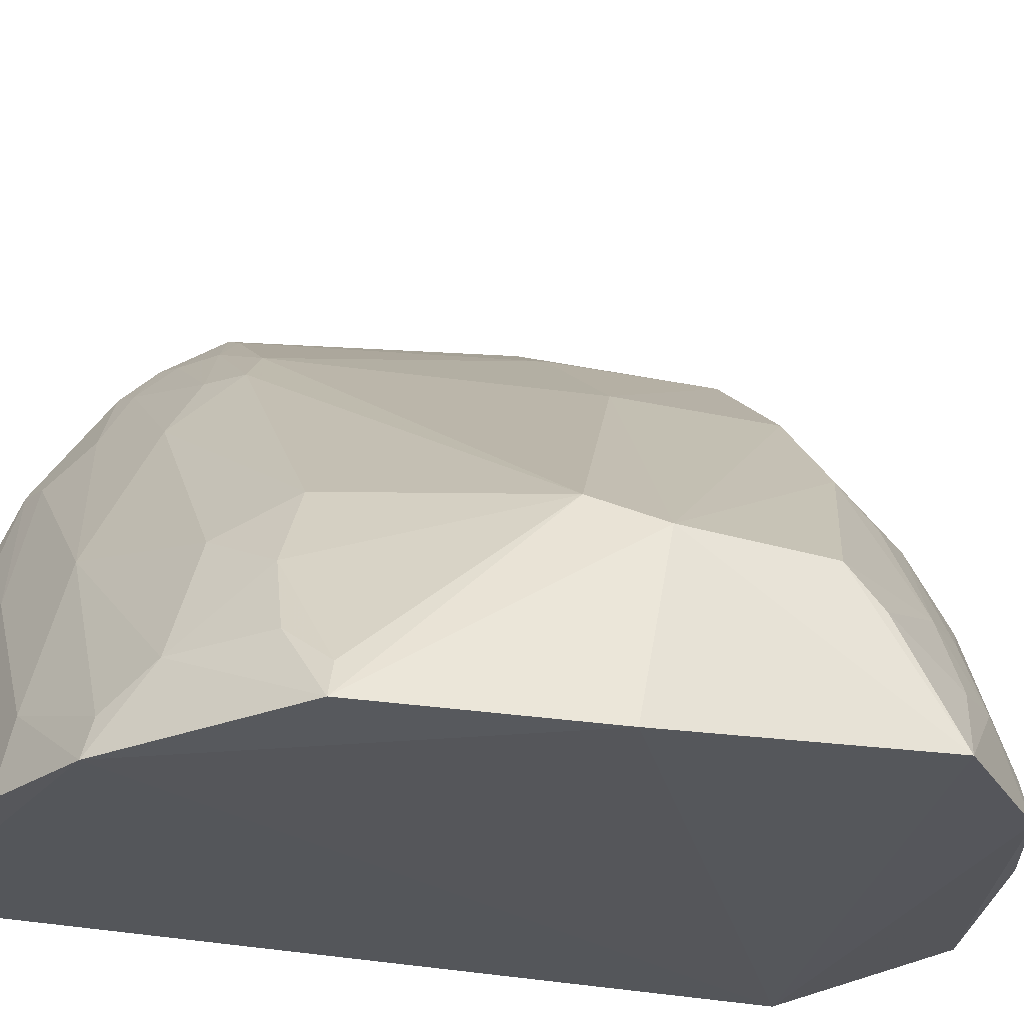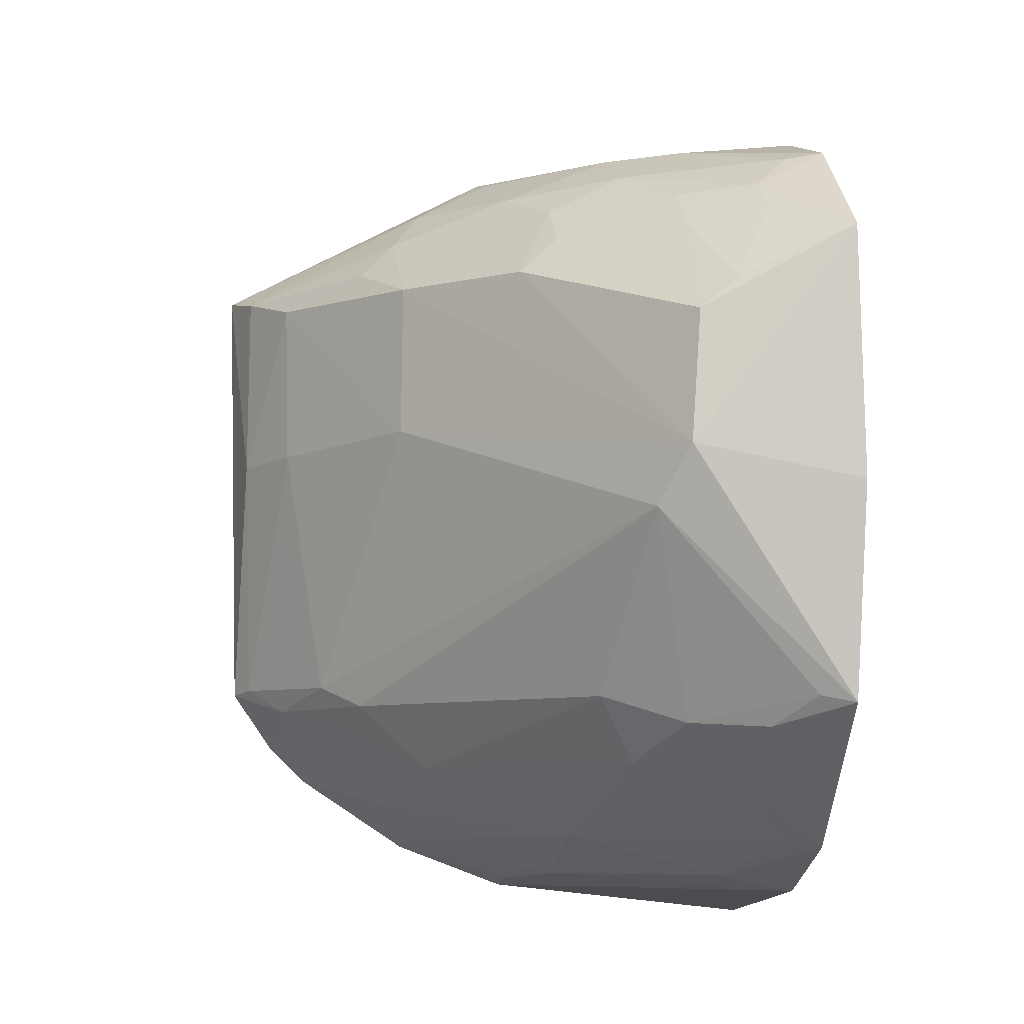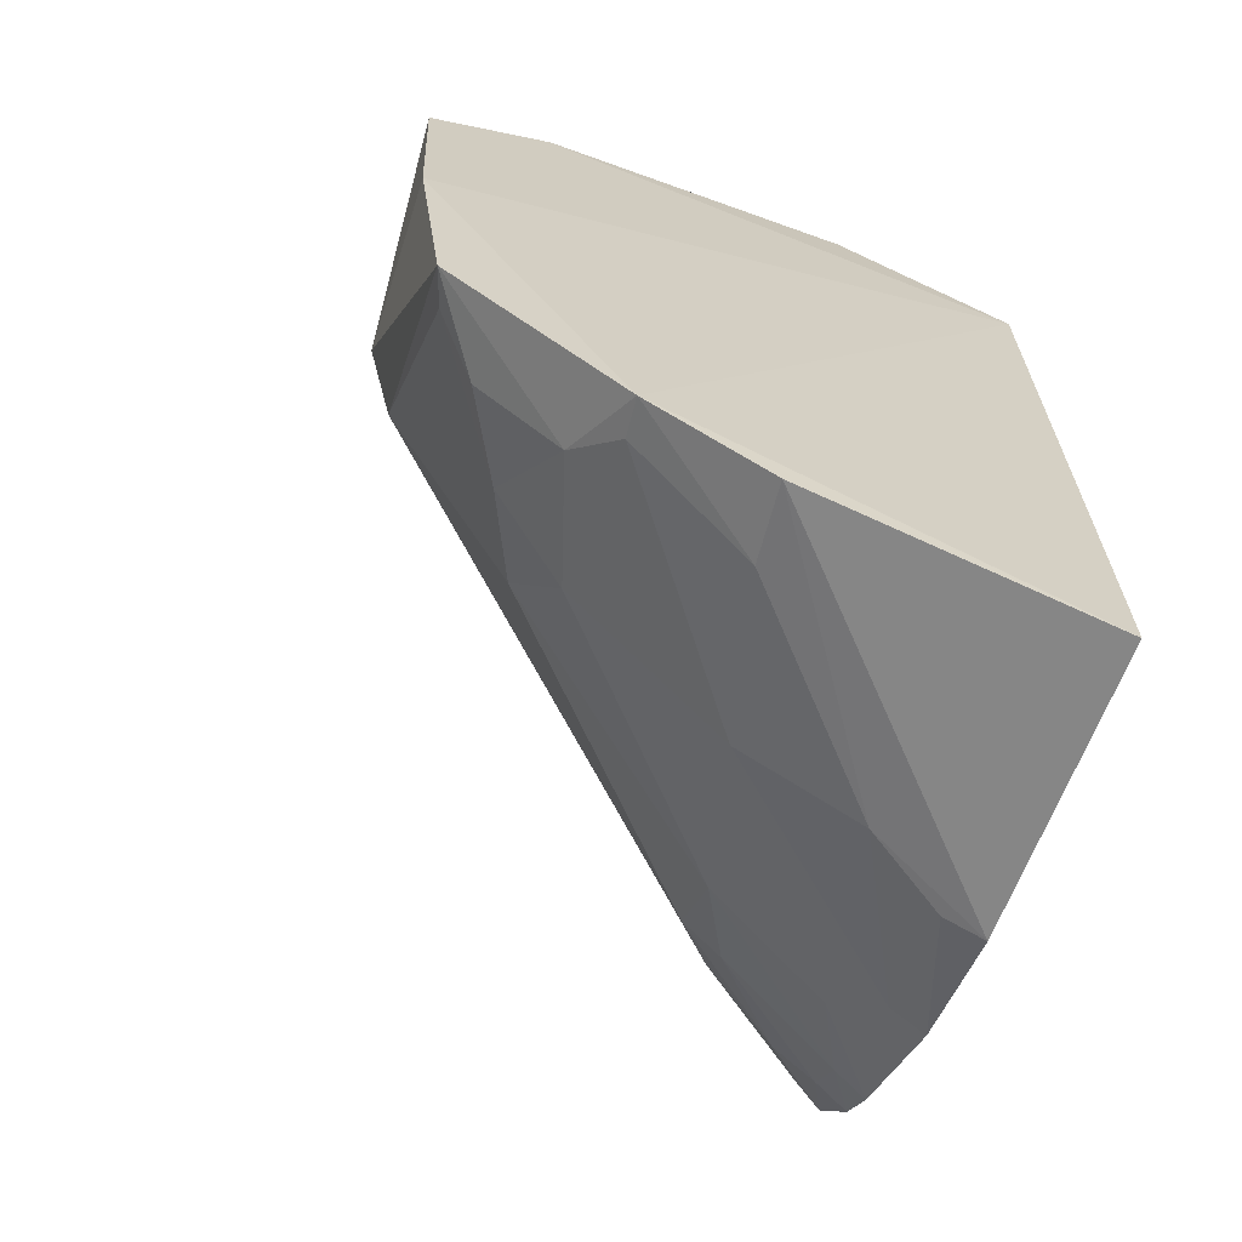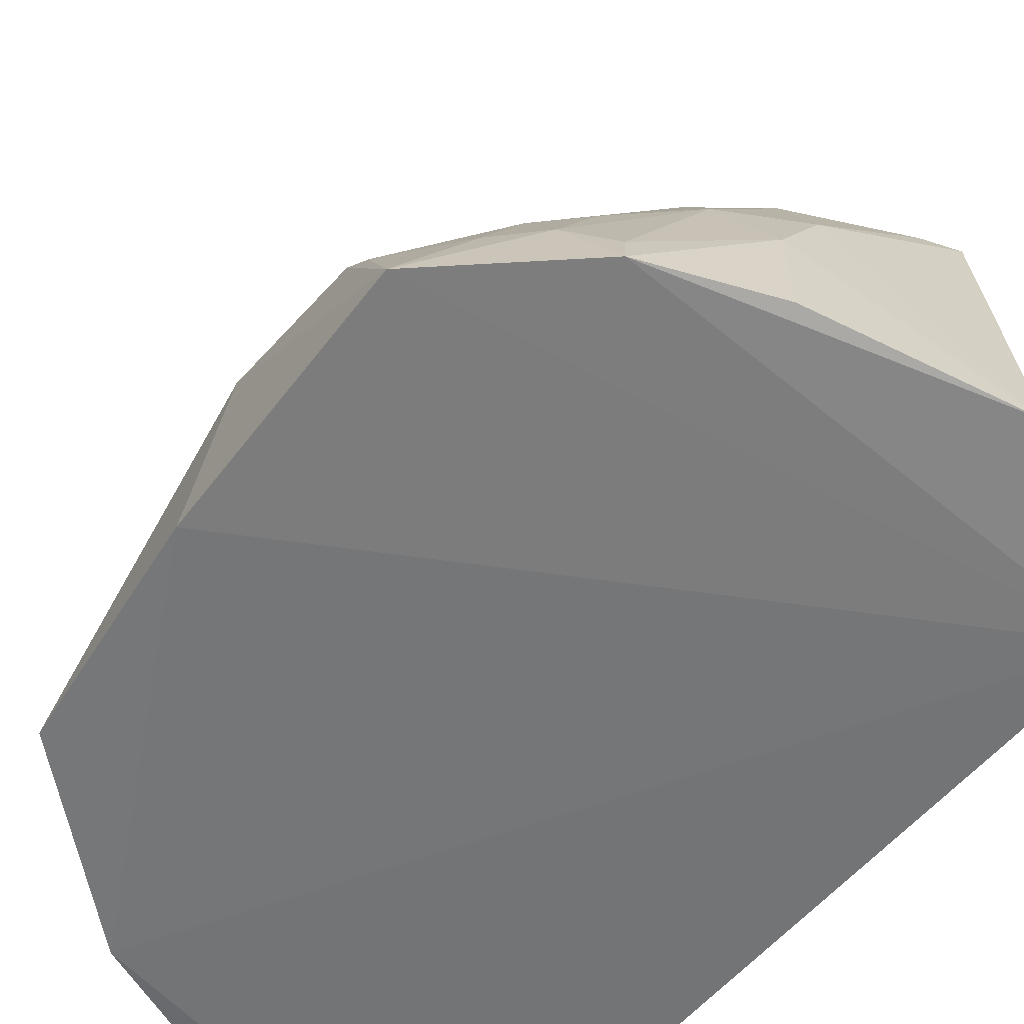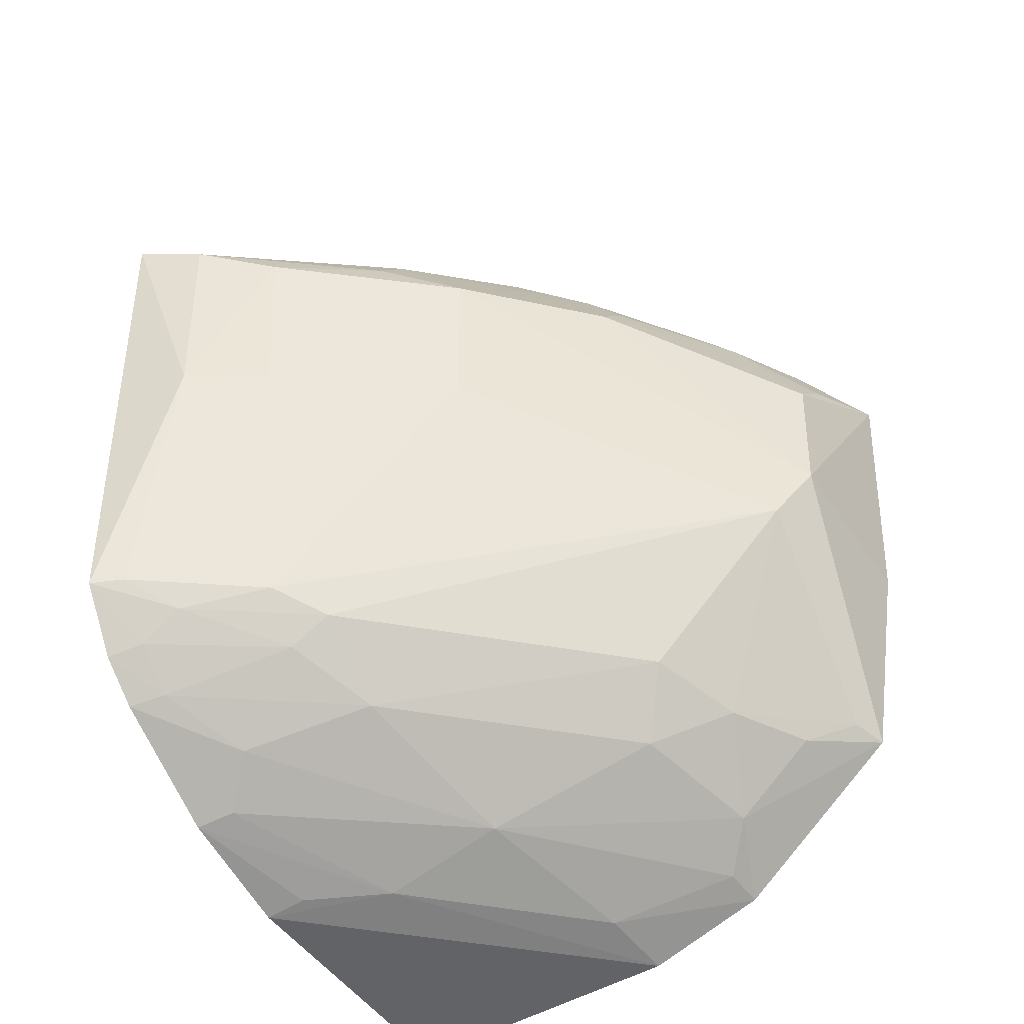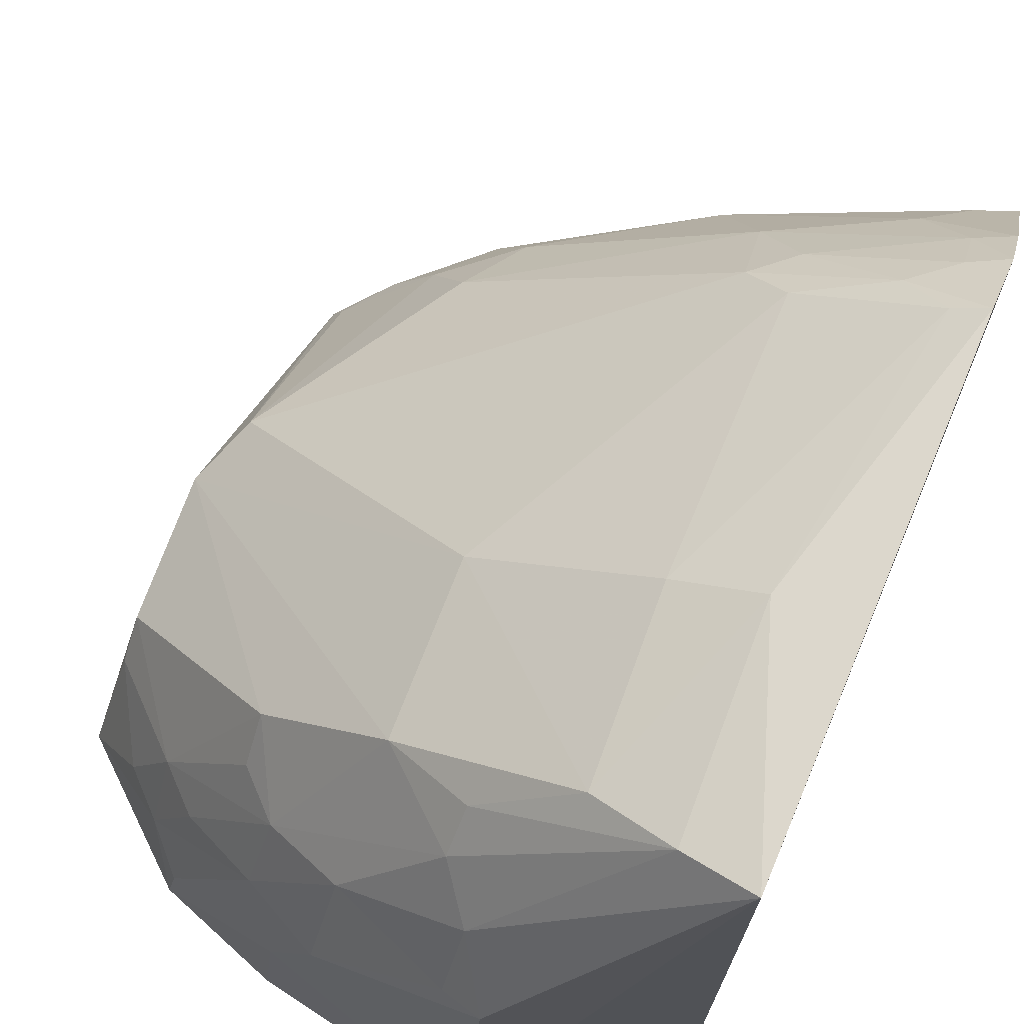
<metadata>
{"format":"obj","ext":"obj","renderer":"f3d","projection":"perspective","resolution":1024,"background":"white","views":[{"elev":-27.3,"azim":-107.9,"up":"+Y"},{"elev":-8.1,"azim":-95.5,"up":"+Z"},{"elev":-67.3,"azim":-21.3,"up":"+Z"},{"elev":-57.7,"azim":-39.4,"up":"+Y"},{"elev":-41.9,"azim":-148.4,"up":"+Z"},{"elev":71.6,"azim":21.6,"up":"+Y"}]}
</metadata>
<code>
v -0.2333 0.1839 0.1072
v -0.235 0.1867 -0.1728
v -0.2271 0.3864 -0.1041
v -0.231 0.4063 0.09032
v -0.4505 0.1815 0.07309
v -0.4471 0.179 -0.01724
v -0.2954 0.1867 0.142
v -0.3777 0.1812 -0.1449
v -0.4322 0.2504 -0.02591
v -0.4079 0.183 0.1116
v -0.2314 0.2884 -0.1617
v -0.4433 0.2396 -0.004844
v -0.2832 0.3807 0.01412
v -0.4364 0.1813 -0.09447
v -0.291 0.3032 0.1295
v -0.316 0.2677 -0.1406
v -0.2294 0.3306 -0.1456
v -0.3367 0.1835 -0.1618
v -0.3837 0.294 0.06954
v -0.2278 0.4022 -0.08126
v -0.3632 0.2289 0.1239
v -0.3728 0.2511 -0.1139
v -0.2989 0.3242 -0.1141
v -0.2741 0.2707 -0.1558
v -0.3329 0.2105 -0.1559
v -0.4427 0.2363 0.04312
v -0.2816 0.3819 0.07585
v -0.3411 0.3364 0.01541
v -0.4014 0.2373 0.09586
v -0.2557 0.398 0.01346
v -0.3665 0.186 0.1273
v -0.3478 0.2566 0.1241
v -0.3882 0.2081 -0.1273
v -0.3999 0.2349 -0.1001
v -0.2556 0.3406 -0.1279
v -0.2965 0.3501 -0.08913
v -0.2457 0.2874 -0.1584
v -0.2423 0.3277 -0.1422
v -0.3757 0.1946 -0.1412
v -0.3438 0.2959 0.1084
v -0.3409 0.3358 0.07212
v -0.4166 0.2095 0.09646
v -0.4149 0.2367 0.08246
v -0.2386 0.3959 -0.07976
v -0.2545 0.3974 0.08469
v -0.3739 0.2546 0.11
v -0.4317 0.1934 -0.09176
v -0.4163 0.2076 -0.1021
v -0.2398 0.3682 -0.1144
v -0.2532 0.3814 -0.08935
v -0.282 0.3656 -0.08103
v -0.385 0.2644 -0.08973
v -0.3042 0.301 0.1255
v -0.3702 0.2812 0.09664
v -0.4437 0.2226 0.05462
v -0.4299 0.2088 0.08301
v -0.3136 0.3389 0.09696
v -0.3121 0.3517 0.08441
v -0.4055 0.1968 0.1095
v -0.2278 0.3726 -0.1176
v -0.2829 0.3521 -0.09959
v -0.2392 0.3822 -0.1002
v -0.3022 0.3284 0.1123
v -0.3842 0.28 0.08249
f 1 3 4
f 6 1 5
f 7 1 4
f 8 2 1
f 8 1 6
f 10 5 1
f 10 1 7
f 12 6 5
f 14 8 6
f 14 12 9
f 14 6 12
f 15 7 4
f 17 2 11
f 17 1 2
f 17 3 1
f 18 11 2
f 18 2 8
f 20 4 3
f 23 16 22
f 24 11 18
f 25 18 8
f 25 24 18
f 25 16 24
f 26 19 12
f 26 12 5
f 28 9 12
f 28 27 13
f 30 4 20
f 30 13 27
f 31 21 10
f 31 10 7
f 31 7 21
f 32 21 7
f 32 7 15
f 33 22 16
f 33 8 14
f 34 22 33
f 35 16 23
f 37 24 17
f 37 17 11
f 37 11 24
f 38 24 16
f 38 17 24
f 38 35 17
f 38 16 35
f 39 25 8
f 39 16 25
f 39 33 16
f 39 8 33
f 41 28 12
f 41 12 19
f 41 27 28
f 42 5 10
f 43 42 29
f 43 19 26
f 44 30 20
f 44 13 30
f 45 30 27
f 45 4 30
f 46 21 32
f 46 29 42
f 46 32 40
f 47 14 9
f 47 9 34
f 48 34 33
f 48 33 14
f 48 47 34
f 48 14 47
f 49 35 23
f 50 44 20
f 51 36 9
f 51 9 28
f 51 28 13
f 51 13 44
f 51 50 36
f 51 44 50
f 52 34 9
f 52 9 36
f 52 22 34
f 52 36 23
f 52 23 22
f 53 40 32
f 53 32 15
f 54 46 40
f 54 29 46
f 54 43 29
f 54 41 19
f 55 43 26
f 55 26 5
f 56 5 42
f 56 42 43
f 56 55 5
f 56 43 55
f 57 54 40
f 57 41 54
f 58 45 27
f 58 27 41
f 58 57 45
f 58 41 57
f 59 10 21
f 59 21 46
f 59 46 42
f 59 42 10
f 60 49 3
f 60 3 17
f 60 17 35
f 60 35 49
f 61 49 23
f 61 23 36
f 61 36 50
f 62 50 20
f 62 20 3
f 62 61 50
f 62 3 49
f 62 49 61
f 63 53 15
f 63 15 4
f 63 4 45
f 63 45 57
f 63 57 40
f 63 40 53
f 64 54 19
f 64 19 43
f 64 43 54

</code>
